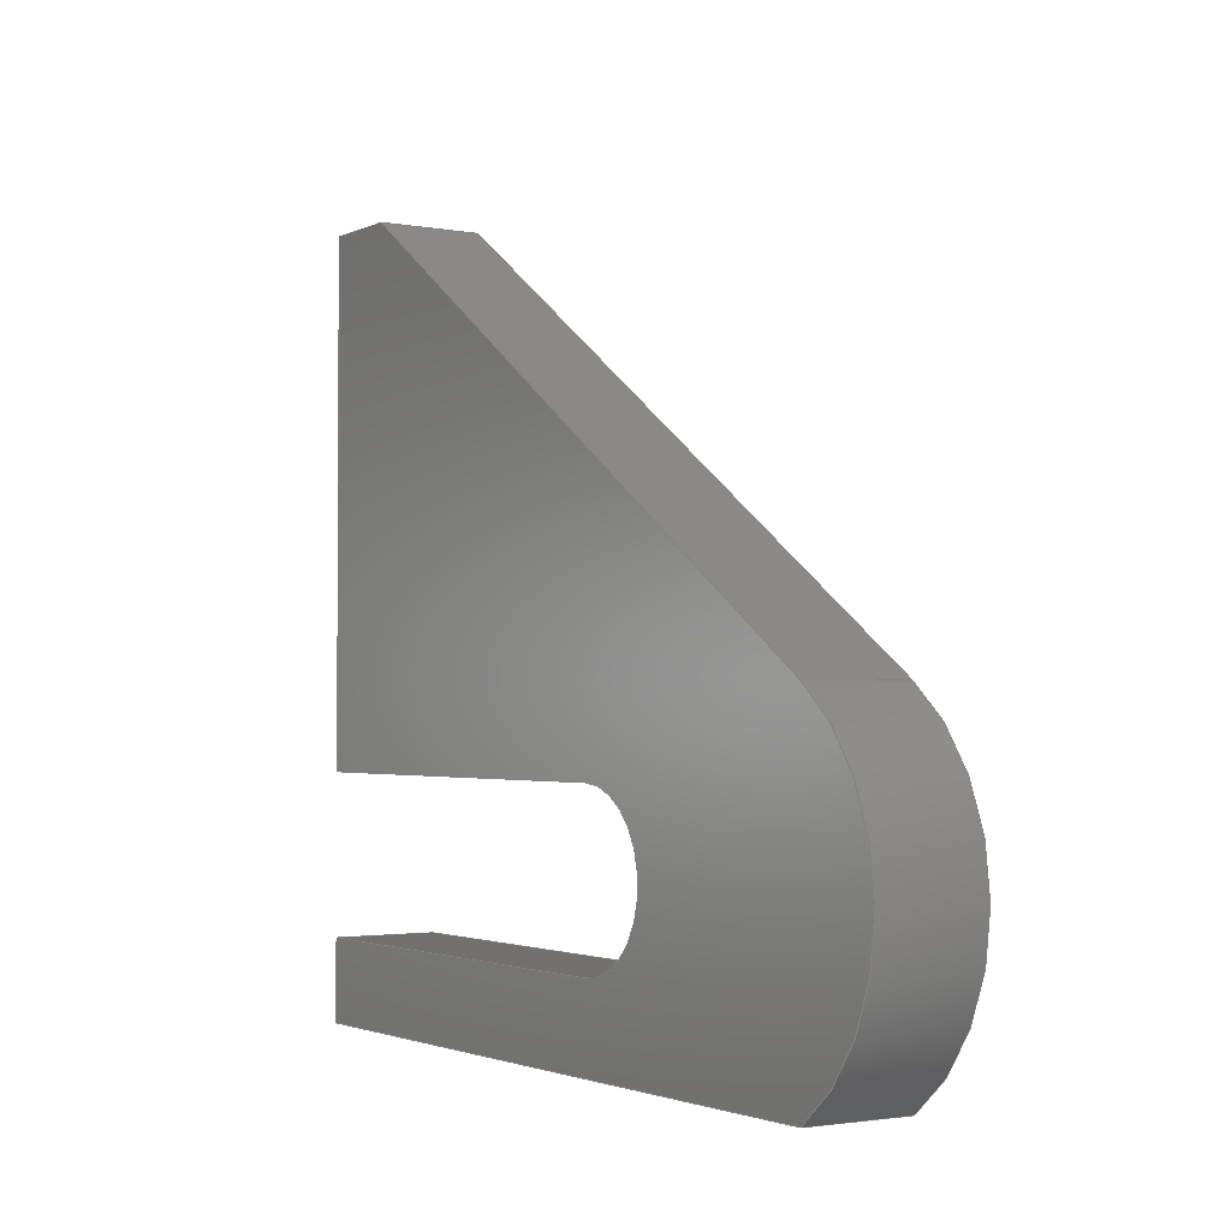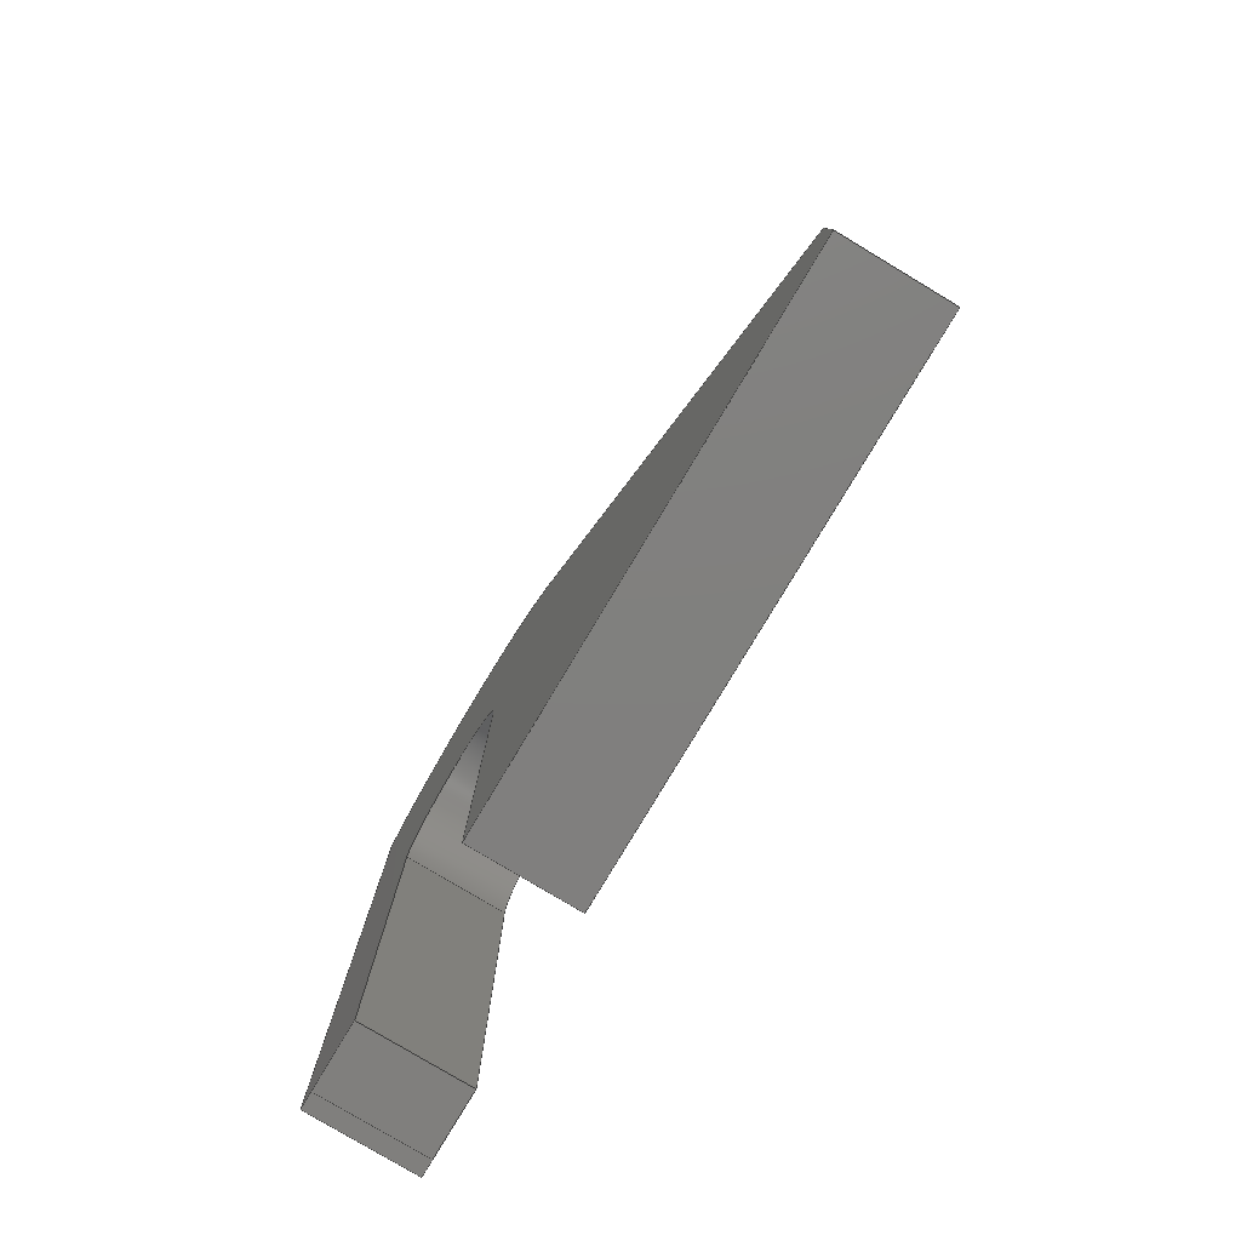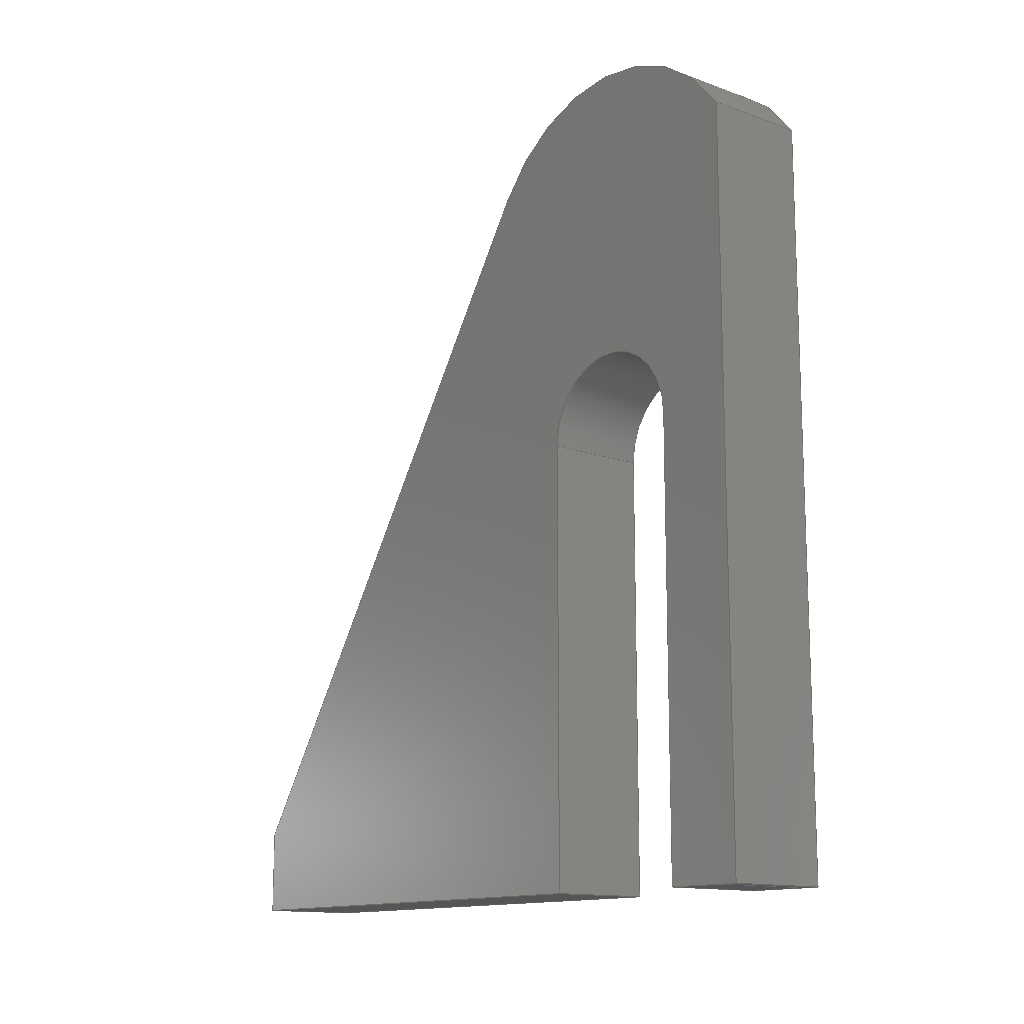
<metadata>
{"format":"step","ext":"step","renderer":"f3d","projection":"perspective","resolution":1024,"background":"white","views":[{"elev":-2.1,"azim":-32.7,"up":"+Y"},{"elev":-79.9,"azim":149.1,"up":"+Z"},{"elev":-13.5,"azim":-38.8,"up":"+Z"}]}
</metadata>
<code>
ISO-10303-21;
DATA;
#1=MECHANICAL_DESIGN_GEOMETRIC_PRESENTATION_REPRESENTATION('',(#4),#376);
#2=SHAPE_REPRESENTATION_RELATIONSHIP('SRR','None',#383,#3);
#3=ADVANCED_BREP_SHAPE_REPRESENTATION('',(#5),#375);
#4=STYLED_ITEM('',(#392),#5);
#5=MANIFOLD_SOLID_BREP('Body1',#220);
#6=CYLINDRICAL_SURFACE('',#237,1.824);
#7=CYLINDRICAL_SURFACE('',#243,4.433);
#8=FACE_OUTER_BOUND('',#20,.T.);
#9=FACE_OUTER_BOUND('',#21,.T.);
#10=FACE_OUTER_BOUND('',#22,.T.);
#11=FACE_OUTER_BOUND('',#23,.T.);
#12=FACE_OUTER_BOUND('',#24,.T.);
#13=FACE_OUTER_BOUND('',#25,.T.);
#14=FACE_OUTER_BOUND('',#26,.T.);
#15=FACE_OUTER_BOUND('',#27,.T.);
#16=FACE_OUTER_BOUND('',#28,.T.);
#17=FACE_OUTER_BOUND('',#29,.T.);
#18=FACE_OUTER_BOUND('',#30,.T.);
#19=FACE_OUTER_BOUND('',#31,.T.);
#20=EDGE_LOOP('',(#138,#139,#140,#141,#142,#143,#144,#145,#146,#147));
#21=EDGE_LOOP('',(#148,#149,#150,#151));
#22=EDGE_LOOP('',(#152,#153,#154,#155));
#23=EDGE_LOOP('',(#156,#157,#158,#159));
#24=EDGE_LOOP('',(#160,#161,#162,#163));
#25=EDGE_LOOP('',(#164,#165,#166,#167));
#26=EDGE_LOOP('',(#168,#169,#170,#171));
#27=EDGE_LOOP('',(#172,#173,#174,#175));
#28=EDGE_LOOP('',(#176,#177,#178,#179));
#29=EDGE_LOOP('',(#180,#181,#182,#183));
#30=EDGE_LOOP('',(#184,#185,#186,#187));
#31=EDGE_LOOP('',(#188,#189,#190,#191,#192,#193,#194,#195,#196,#197));
#32=CIRCLE('',#235,1.824);
#33=CIRCLE('',#236,4.433);
#34=CIRCLE('',#238,1.824);
#35=CIRCLE('',#244,4.433);
#36=LINE('',#314,#62);
#37=LINE('',#318,#63);
#38=LINE('',#320,#64);
#39=LINE('',#322,#65);
#40=LINE('',#324,#66);
#41=LINE('',#328,#67);
#42=LINE('',#330,#68);
#43=LINE('',#331,#69);
#44=LINE('',#334,#70);
#45=LINE('',#337,#71);
#46=LINE('',#340,#72);
#47=LINE('',#341,#73);
#48=LINE('',#344,#74);
#49=LINE('',#345,#75);
#50=LINE('',#348,#76);
#51=LINE('',#349,#77);
#52=LINE('',#352,#78);
#53=LINE('',#353,#79);
#54=LINE('',#357,#80);
#55=LINE('',#360,#81);
#56=LINE('',#361,#82);
#57=LINE('',#364,#83);
#58=LINE('',#365,#84);
#59=LINE('',#368,#85);
#60=LINE('',#369,#86);
#61=LINE('',#371,#87);
#62=VECTOR('',#254,10);
#63=VECTOR('',#257,10);
#64=VECTOR('',#258,10);
#65=VECTOR('',#259,10);
#66=VECTOR('',#260,10);
#67=VECTOR('',#263,10);
#68=VECTOR('',#264,10);
#69=VECTOR('',#265,10);
#70=VECTOR('',#268,10);
#71=VECTOR('',#271,10);
#72=VECTOR('',#274,10);
#73=VECTOR('',#275,10);
#74=VECTOR('',#278,10);
#75=VECTOR('',#279,10);
#76=VECTOR('',#282,10);
#77=VECTOR('',#283,10);
#78=VECTOR('',#286,10);
#79=VECTOR('',#287,10);
#80=VECTOR('',#292,10);
#81=VECTOR('',#295,10);
#82=VECTOR('',#296,10);
#83=VECTOR('',#299,10);
#84=VECTOR('',#300,10);
#85=VECTOR('',#303,10);
#86=VECTOR('',#304,10);
#87=VECTOR('',#307,10);
#88=VERTEX_POINT('',#312);
#89=VERTEX_POINT('',#313);
#90=VERTEX_POINT('',#315);
#91=VERTEX_POINT('',#317);
#92=VERTEX_POINT('',#319);
#93=VERTEX_POINT('',#321);
#94=VERTEX_POINT('',#323);
#95=VERTEX_POINT('',#325);
#96=VERTEX_POINT('',#327);
#97=VERTEX_POINT('',#329);
#98=VERTEX_POINT('',#333);
#99=VERTEX_POINT('',#335);
#100=VERTEX_POINT('',#339);
#101=VERTEX_POINT('',#343);
#102=VERTEX_POINT('',#347);
#103=VERTEX_POINT('',#351);
#104=VERTEX_POINT('',#355);
#105=VERTEX_POINT('',#359);
#106=VERTEX_POINT('',#363);
#107=VERTEX_POINT('',#367);
#108=EDGE_CURVE('',#88,#89,#36,.T.);
#109=EDGE_CURVE('',#89,#90,#32,.T.);
#110=EDGE_CURVE('',#90,#91,#37,.T.);
#111=EDGE_CURVE('',#91,#92,#38,.T.);
#112=EDGE_CURVE('',#92,#93,#39,.T.);
#113=EDGE_CURVE('',#93,#94,#40,.T.);
#114=EDGE_CURVE('',#94,#95,#33,.T.);
#115=EDGE_CURVE('',#95,#96,#41,.T.);
#116=EDGE_CURVE('',#96,#97,#42,.T.);
#117=EDGE_CURVE('',#97,#88,#43,.T.);
#118=EDGE_CURVE('',#98,#89,#44,.T.);
#119=EDGE_CURVE('',#99,#98,#34,.T.);
#120=EDGE_CURVE('',#90,#99,#45,.T.);
#121=EDGE_CURVE('',#100,#99,#46,.T.);
#122=EDGE_CURVE('',#91,#100,#47,.T.);
#123=EDGE_CURVE('',#101,#100,#48,.T.);
#124=EDGE_CURVE('',#92,#101,#49,.T.);
#125=EDGE_CURVE('',#102,#101,#50,.T.);
#126=EDGE_CURVE('',#93,#102,#51,.T.);
#127=EDGE_CURVE('',#103,#102,#52,.T.);
#128=EDGE_CURVE('',#94,#103,#53,.T.);
#129=EDGE_CURVE('',#104,#103,#35,.T.);
#130=EDGE_CURVE('',#95,#104,#54,.T.);
#131=EDGE_CURVE('',#105,#104,#55,.T.);
#132=EDGE_CURVE('',#96,#105,#56,.T.);
#133=EDGE_CURVE('',#106,#105,#57,.T.);
#134=EDGE_CURVE('',#97,#106,#58,.T.);
#135=EDGE_CURVE('',#107,#106,#59,.T.);
#136=EDGE_CURVE('',#88,#107,#60,.T.);
#137=EDGE_CURVE('',#98,#107,#61,.T.);
#138=ORIENTED_EDGE('',*,*,#108,.T.);
#139=ORIENTED_EDGE('',*,*,#109,.T.);
#140=ORIENTED_EDGE('',*,*,#110,.T.);
#141=ORIENTED_EDGE('',*,*,#111,.T.);
#142=ORIENTED_EDGE('',*,*,#112,.T.);
#143=ORIENTED_EDGE('',*,*,#113,.T.);
#144=ORIENTED_EDGE('',*,*,#114,.T.);
#145=ORIENTED_EDGE('',*,*,#115,.T.);
#146=ORIENTED_EDGE('',*,*,#116,.T.);
#147=ORIENTED_EDGE('',*,*,#117,.T.);
#148=ORIENTED_EDGE('',*,*,#118,.F.);
#149=ORIENTED_EDGE('',*,*,#119,.F.);
#150=ORIENTED_EDGE('',*,*,#120,.F.);
#151=ORIENTED_EDGE('',*,*,#109,.F.);
#152=ORIENTED_EDGE('',*,*,#120,.T.);
#153=ORIENTED_EDGE('',*,*,#121,.F.);
#154=ORIENTED_EDGE('',*,*,#122,.F.);
#155=ORIENTED_EDGE('',*,*,#110,.F.);
#156=ORIENTED_EDGE('',*,*,#122,.T.);
#157=ORIENTED_EDGE('',*,*,#123,.F.);
#158=ORIENTED_EDGE('',*,*,#124,.F.);
#159=ORIENTED_EDGE('',*,*,#111,.F.);
#160=ORIENTED_EDGE('',*,*,#124,.T.);
#161=ORIENTED_EDGE('',*,*,#125,.F.);
#162=ORIENTED_EDGE('',*,*,#126,.F.);
#163=ORIENTED_EDGE('',*,*,#112,.F.);
#164=ORIENTED_EDGE('',*,*,#126,.T.);
#165=ORIENTED_EDGE('',*,*,#127,.F.);
#166=ORIENTED_EDGE('',*,*,#128,.F.);
#167=ORIENTED_EDGE('',*,*,#113,.F.);
#168=ORIENTED_EDGE('',*,*,#128,.T.);
#169=ORIENTED_EDGE('',*,*,#129,.F.);
#170=ORIENTED_EDGE('',*,*,#130,.F.);
#171=ORIENTED_EDGE('',*,*,#114,.F.);
#172=ORIENTED_EDGE('',*,*,#130,.T.);
#173=ORIENTED_EDGE('',*,*,#131,.F.);
#174=ORIENTED_EDGE('',*,*,#132,.F.);
#175=ORIENTED_EDGE('',*,*,#115,.F.);
#176=ORIENTED_EDGE('',*,*,#132,.T.);
#177=ORIENTED_EDGE('',*,*,#133,.F.);
#178=ORIENTED_EDGE('',*,*,#134,.F.);
#179=ORIENTED_EDGE('',*,*,#116,.F.);
#180=ORIENTED_EDGE('',*,*,#134,.T.);
#181=ORIENTED_EDGE('',*,*,#135,.F.);
#182=ORIENTED_EDGE('',*,*,#136,.F.);
#183=ORIENTED_EDGE('',*,*,#117,.F.);
#184=ORIENTED_EDGE('',*,*,#136,.T.);
#185=ORIENTED_EDGE('',*,*,#137,.F.);
#186=ORIENTED_EDGE('',*,*,#118,.T.);
#187=ORIENTED_EDGE('',*,*,#108,.F.);
#188=ORIENTED_EDGE('',*,*,#137,.T.);
#189=ORIENTED_EDGE('',*,*,#135,.T.);
#190=ORIENTED_EDGE('',*,*,#133,.T.);
#191=ORIENTED_EDGE('',*,*,#131,.T.);
#192=ORIENTED_EDGE('',*,*,#129,.T.);
#193=ORIENTED_EDGE('',*,*,#127,.T.);
#194=ORIENTED_EDGE('',*,*,#125,.T.);
#195=ORIENTED_EDGE('',*,*,#123,.T.);
#196=ORIENTED_EDGE('',*,*,#121,.T.);
#197=ORIENTED_EDGE('',*,*,#119,.T.);
#198=PLANE('',#234);
#199=PLANE('',#239);
#200=PLANE('',#240);
#201=PLANE('',#241);
#202=PLANE('',#242);
#203=PLANE('',#245);
#204=PLANE('',#246);
#205=PLANE('',#247);
#206=PLANE('',#248);
#207=PLANE('',#249);
#208=ADVANCED_FACE('',(#8),#198,.F.);
#209=ADVANCED_FACE('',(#9),#6,.F.);
#210=ADVANCED_FACE('',(#10),#199,.T.);
#211=ADVANCED_FACE('',(#11),#200,.T.);
#212=ADVANCED_FACE('',(#12),#201,.T.);
#213=ADVANCED_FACE('',(#13),#202,.T.);
#214=ADVANCED_FACE('',(#14),#7,.T.);
#215=ADVANCED_FACE('',(#15),#203,.T.);
#216=ADVANCED_FACE('',(#16),#204,.T.);
#217=ADVANCED_FACE('',(#17),#205,.T.);
#218=ADVANCED_FACE('',(#18),#206,.T.);
#219=ADVANCED_FACE('',(#19),#207,.T.);
#220=CLOSED_SHELL('',(#208,#209,#210,#211,#212,#213,#214,#215,#216,#217,
#218,#219));
#221=DERIVED_UNIT_ELEMENT(#223,1);
#222=DERIVED_UNIT_ELEMENT(#378,3);
#223=(
MASS_UNIT()
NAMED_UNIT(*)
SI_UNIT(.KILO.,.GRAM.)
);
#224=DERIVED_UNIT((#221,#222));
#225=MEASURE_REPRESENTATION_ITEM('density measure',
POSITIVE_RATIO_MEASURE(7850),#224);
#226=PROPERTY_DEFINITION_REPRESENTATION(#231,#228);
#227=PROPERTY_DEFINITION_REPRESENTATION(#232,#229);
#228=REPRESENTATION('material name',(#230),#375);
#229=REPRESENTATION('density',(#225),#375);
#230=DESCRIPTIVE_REPRESENTATION_ITEM('Steel','Steel');
#231=PROPERTY_DEFINITION('material property','material name',#385);
#232=PROPERTY_DEFINITION('material property','density of part',#385);
#233=AXIS2_PLACEMENT_3D('placement',#310,#250,#251);
#234=AXIS2_PLACEMENT_3D('',#311,#252,#253);
#235=AXIS2_PLACEMENT_3D('',#316,#255,#256);
#236=AXIS2_PLACEMENT_3D('',#326,#261,#262);
#237=AXIS2_PLACEMENT_3D('',#332,#266,#267);
#238=AXIS2_PLACEMENT_3D('',#336,#269,#270);
#239=AXIS2_PLACEMENT_3D('',#338,#272,#273);
#240=AXIS2_PLACEMENT_3D('',#342,#276,#277);
#241=AXIS2_PLACEMENT_3D('',#346,#280,#281);
#242=AXIS2_PLACEMENT_3D('',#350,#284,#285);
#243=AXIS2_PLACEMENT_3D('',#354,#288,#289);
#244=AXIS2_PLACEMENT_3D('',#356,#290,#291);
#245=AXIS2_PLACEMENT_3D('',#358,#293,#294);
#246=AXIS2_PLACEMENT_3D('',#362,#297,#298);
#247=AXIS2_PLACEMENT_3D('',#366,#301,#302);
#248=AXIS2_PLACEMENT_3D('',#370,#305,#306);
#249=AXIS2_PLACEMENT_3D('',#372,#308,#309);
#250=DIRECTION('axis',(0,0,1));
#251=DIRECTION('refdir',(1,0,0));
#252=DIRECTION('center_axis',(1,0,0));
#253=DIRECTION('ref_axis',(0,0,-1));
#254=DIRECTION('',(0,0,1));
#255=DIRECTION('center_axis',(1,0,0));
#256=DIRECTION('ref_axis',(0,1,0.003295));
#257=DIRECTION('',(0,0,-1));
#258=DIRECTION('',(0,-1,0));
#259=DIRECTION('',(0,-1,2.573e-07));
#260=DIRECTION('',(0,0,1));
#261=DIRECTION('center_axis',(-1,0,0));
#262=DIRECTION('ref_axis',(0,0.8321,0.5547));
#263=DIRECTION('',(0,0.5547,-0.8321));
#264=DIRECTION('',(0,0,-1));
#265=DIRECTION('',(0,-1,0));
#266=DIRECTION('center_axis',(1,0,0));
#267=DIRECTION('ref_axis',(0,1,0.003295));
#268=DIRECTION('',(-1,0,0));
#269=DIRECTION('center_axis',(-1,0,0));
#270=DIRECTION('ref_axis',(0,1,0.003295));
#271=DIRECTION('',(1,0,0));
#272=DIRECTION('center_axis',(0,1,0));
#273=DIRECTION('ref_axis',(0,0,1));
#274=DIRECTION('',(0,0,1));
#275=DIRECTION('',(1,0,0));
#276=DIRECTION('center_axis',(0,0,-1));
#277=DIRECTION('ref_axis',(0,1,0));
#278=DIRECTION('',(0,1,0));
#279=DIRECTION('',(1,0,0));
#280=DIRECTION('center_axis',(0,-2.573e-07,-1));
#281=DIRECTION('ref_axis',(0,1,-2.573e-07));
#282=DIRECTION('',(0,1,-2.573e-07));
#283=DIRECTION('',(1,0,0));
#284=DIRECTION('center_axis',(0,-1,0));
#285=DIRECTION('ref_axis',(0,0,-1));
#286=DIRECTION('',(0,0,-1));
#287=DIRECTION('',(1,0,0));
#288=DIRECTION('center_axis',(1,0,0));
#289=DIRECTION('ref_axis',(0,0.8321,0.5547));
#290=DIRECTION('center_axis',(1,0,0));
#291=DIRECTION('ref_axis',(0,0.8321,0.5547));
#292=DIRECTION('',(1,0,0));
#293=DIRECTION('center_axis',(0,0.8321,0.5547));
#294=DIRECTION('ref_axis',(0,-0.5547,0.8321));
#295=DIRECTION('',(0,-0.5547,0.8321));
#296=DIRECTION('',(1,0,0));
#297=DIRECTION('center_axis',(0,1,0));
#298=DIRECTION('ref_axis',(0,0,1));
#299=DIRECTION('',(0,0,1));
#300=DIRECTION('',(1,0,0));
#301=DIRECTION('center_axis',(0,0,-1));
#302=DIRECTION('ref_axis',(0,1,0));
#303=DIRECTION('',(0,1,0));
#304=DIRECTION('',(1,0,0));
#305=DIRECTION('center_axis',(0,-1,0));
#306=DIRECTION('ref_axis',(0,0,-1));
#307=DIRECTION('',(0,0,-1));
#308=DIRECTION('center_axis',(1,0,0));
#309=DIRECTION('ref_axis',(0,0,-1));
#310=CARTESIAN_POINT('',(0,0,0));
#311=CARTESIAN_POINT('Origin',(-1.2,41.31,12.49));
#312=CARTESIAN_POINT('',(-1.2,38.14,3));
#313=CARTESIAN_POINT('',(-1.2,38.14,13.29));
#314=CARTESIAN_POINT('',(-1.2,38.14,13.29));
#315=CARTESIAN_POINT('',(-1.2,34.49,13.28));
#316=CARTESIAN_POINT('Origin',(-1.2,36.31,13.28));
#317=CARTESIAN_POINT('',(-1.2,34.49,3));
#318=CARTESIAN_POINT('',(-1.2,34.49,13.28));
#319=CARTESIAN_POINT('',(-1.2,33,3));
#320=CARTESIAN_POINT('',(-1.2,34.49,3));
#321=CARTESIAN_POINT('',(-1.2,32.62,3));
#322=CARTESIAN_POINT('',(-1.2,33,3));
#323=CARTESIAN_POINT('',(-1.2,32.62,20));
#324=CARTESIAN_POINT('',(-1.2,32.62,3.048));
#325=CARTESIAN_POINT('',(-1.2,40,20));
#326=CARTESIAN_POINT('Origin',(-1.2,36.31,17.54));
#327=CARTESIAN_POINT('',(-1.2,50,5));
#328=CARTESIAN_POINT('',(-1.2,50,5));
#329=CARTESIAN_POINT('',(-1.2,50,3));
#330=CARTESIAN_POINT('',(-1.2,50,5));
#331=CARTESIAN_POINT('',(-1.2,50,3));
#332=CARTESIAN_POINT('Origin',(0,36.31,13.28));
#333=CARTESIAN_POINT('',(1.2,38.14,13.29));
#334=CARTESIAN_POINT('',(0,38.14,13.29));
#335=CARTESIAN_POINT('',(1.2,34.49,13.28));
#336=CARTESIAN_POINT('Origin',(1.2,36.31,13.28));
#337=CARTESIAN_POINT('',(0,34.49,13.28));
#338=CARTESIAN_POINT('Origin',(0,34.49,3));
#339=CARTESIAN_POINT('',(1.2,34.49,3));
#340=CARTESIAN_POINT('',(1.2,34.49,13.28));
#341=CARTESIAN_POINT('',(0,34.49,3));
#342=CARTESIAN_POINT('Origin',(0,33,3));
#343=CARTESIAN_POINT('',(1.2,33,3));
#344=CARTESIAN_POINT('',(1.2,34.49,3));
#345=CARTESIAN_POINT('',(0,33,3));
#346=CARTESIAN_POINT('Origin',(0,32.62,3));
#347=CARTESIAN_POINT('',(1.2,32.62,3));
#348=CARTESIAN_POINT('',(1.2,33,3));
#349=CARTESIAN_POINT('',(0,32.62,3));
#350=CARTESIAN_POINT('Origin',(0,32.62,20));
#351=CARTESIAN_POINT('',(1.2,32.62,20));
#352=CARTESIAN_POINT('',(1.2,32.62,3.048));
#353=CARTESIAN_POINT('',(0,32.62,20));
#354=CARTESIAN_POINT('Origin',(0,36.31,17.54));
#355=CARTESIAN_POINT('',(1.2,40,20));
#356=CARTESIAN_POINT('Origin',(1.2,36.31,17.54));
#357=CARTESIAN_POINT('',(0,40,20));
#358=CARTESIAN_POINT('Origin',(0,50,5));
#359=CARTESIAN_POINT('',(1.2,50,5));
#360=CARTESIAN_POINT('',(1.2,50,5));
#361=CARTESIAN_POINT('',(0,50,5));
#362=CARTESIAN_POINT('Origin',(0,50,3));
#363=CARTESIAN_POINT('',(1.2,50,3));
#364=CARTESIAN_POINT('',(1.2,50,5));
#365=CARTESIAN_POINT('',(0,50,3));
#366=CARTESIAN_POINT('Origin',(0,38.14,3));
#367=CARTESIAN_POINT('',(1.2,38.14,3));
#368=CARTESIAN_POINT('',(1.2,50,3));
#369=CARTESIAN_POINT('',(0,38.14,3));
#370=CARTESIAN_POINT('Origin',(0,38.14,13.29));
#371=CARTESIAN_POINT('',(1.2,38.14,13.29));
#372=CARTESIAN_POINT('Origin',(1.2,41.31,12.49));
#373=UNCERTAINTY_MEASURE_WITH_UNIT(LENGTH_MEASURE(0.01),#377,
'DISTANCE_ACCURACY_VALUE',
'Maximum model space distance between geometric entities at asserted c
onnectivities');
#374=UNCERTAINTY_MEASURE_WITH_UNIT(LENGTH_MEASURE(0.01),#377,
'DISTANCE_ACCURACY_VALUE',
'Maximum model space distance between geometric entities at asserted c
onnectivities');
#375=(
GEOMETRIC_REPRESENTATION_CONTEXT(3)
GLOBAL_UNCERTAINTY_ASSIGNED_CONTEXT((#373))
GLOBAL_UNIT_ASSIGNED_CONTEXT((#377,#379,#380))
REPRESENTATION_CONTEXT('','3D')
);
#376=(
GEOMETRIC_REPRESENTATION_CONTEXT(3)
GLOBAL_UNCERTAINTY_ASSIGNED_CONTEXT((#374))
GLOBAL_UNIT_ASSIGNED_CONTEXT((#377,#379,#380))
REPRESENTATION_CONTEXT('','3D')
);
#377=(
LENGTH_UNIT()
NAMED_UNIT(*)
SI_UNIT(.MILLI.,.METRE.)
);
#378=(
LENGTH_UNIT()
NAMED_UNIT(*)
SI_UNIT($,.METRE.)
);
#379=(
NAMED_UNIT(*)
PLANE_ANGLE_UNIT()
SI_UNIT($,.RADIAN.)
);
#380=(
NAMED_UNIT(*)
SI_UNIT($,.STERADIAN.)
SOLID_ANGLE_UNIT()
);
#381=SHAPE_DEFINITION_REPRESENTATION(#382,#383);
#382=PRODUCT_DEFINITION_SHAPE('',$,#385);
#383=SHAPE_REPRESENTATION('',(#233),#375);
#384=PRODUCT_DEFINITION_CONTEXT('part definition',#389,'design');
#385=PRODUCT_DEFINITION('Untitled','Untitled',#386,#384);
#386=PRODUCT_DEFINITION_FORMATION('',$,#391);
#387=PRODUCT_RELATED_PRODUCT_CATEGORY('Untitled','Untitled',(#391));
#388=APPLICATION_PROTOCOL_DEFINITION('international standard',
'automotive_design',2009,#389);
#389=APPLICATION_CONTEXT(
'Core Data for Automotive Mechanical Design Process');
#390=PRODUCT_CONTEXT('part definition',#389,'mechanical');
#391=PRODUCT('Untitled','Untitled',$,(#390));
#392=PRESENTATION_STYLE_ASSIGNMENT((#393));
#393=SURFACE_STYLE_USAGE(.BOTH.,#394);
#394=SURFACE_SIDE_STYLE('',(#395));
#395=SURFACE_STYLE_FILL_AREA(#396);
#396=FILL_AREA_STYLE('Steel - Satin',(#397));
#397=FILL_AREA_STYLE_COLOUR('Steel - Satin',#398);
#398=COLOUR_RGB('Steel - Satin',0.6275,0.6275,0.6275);
ENDSEC;
END-ISO-10303-21;

</code>
